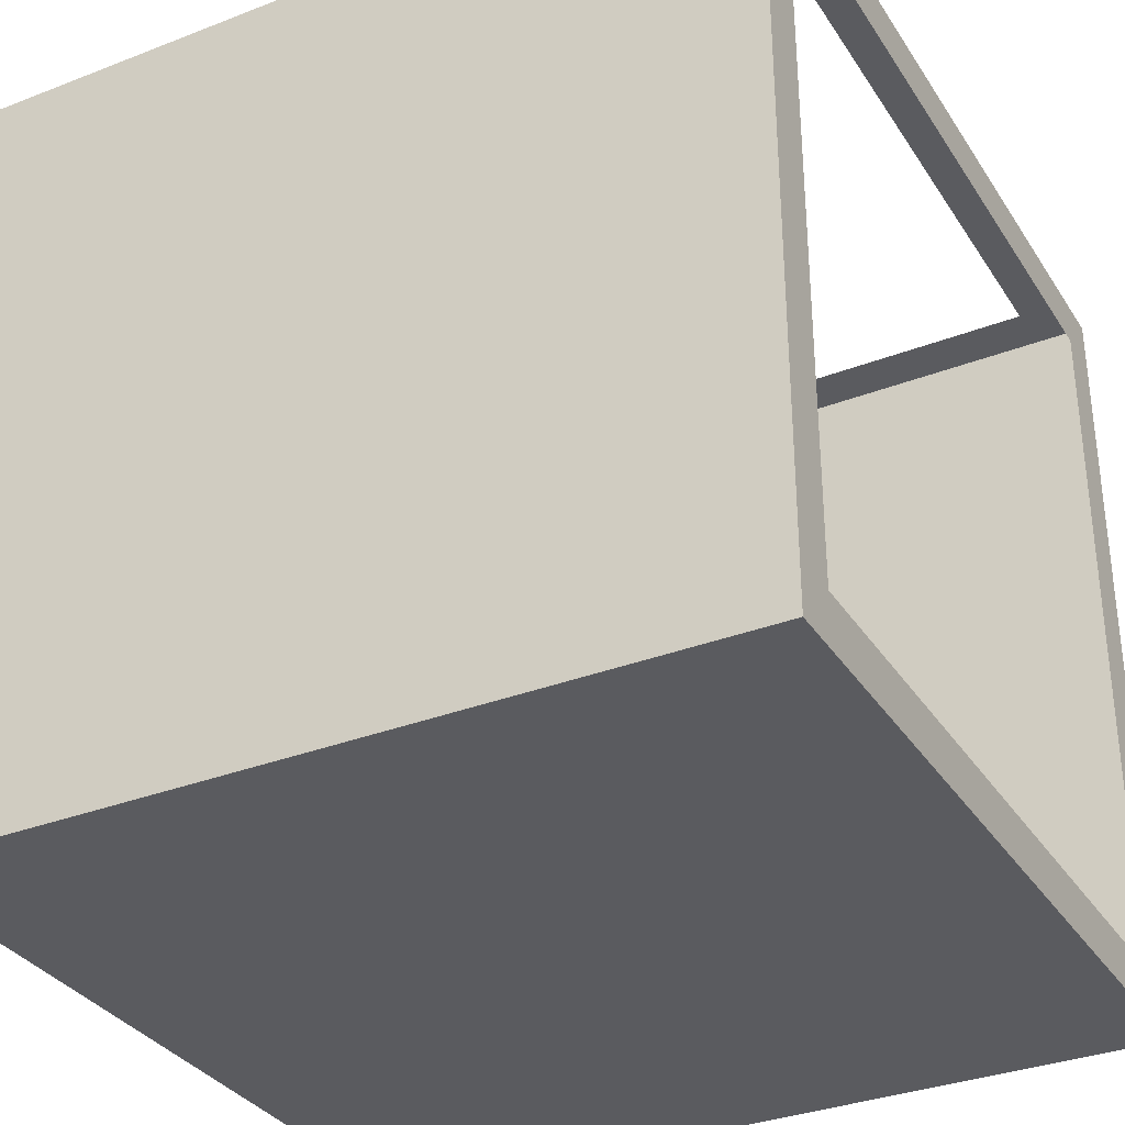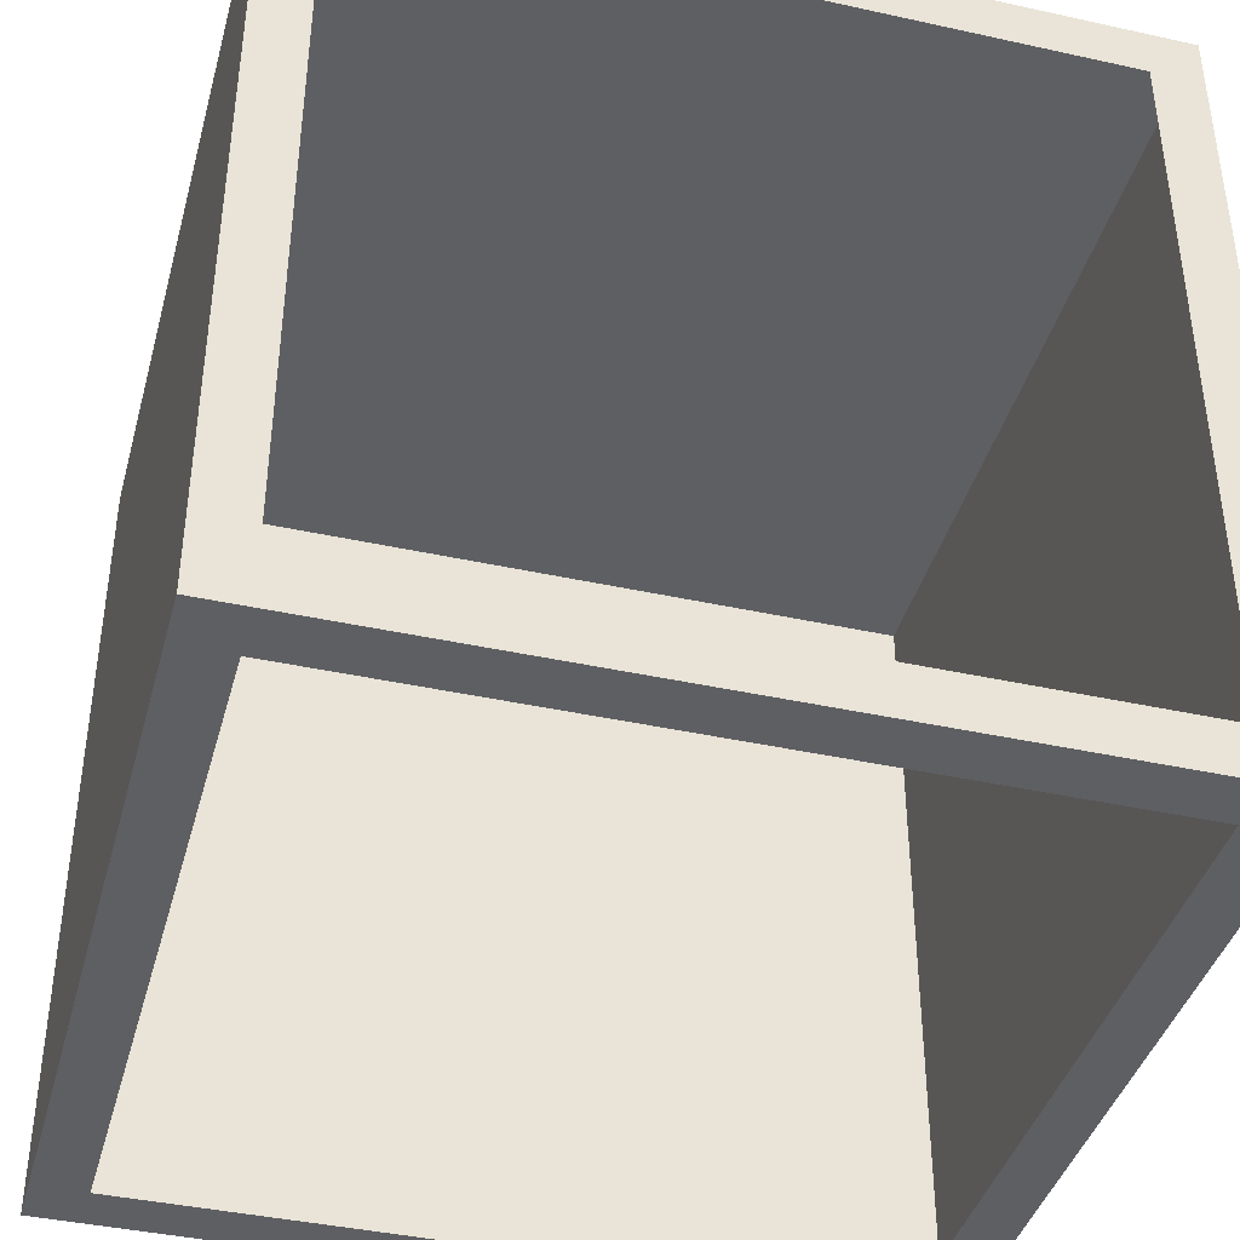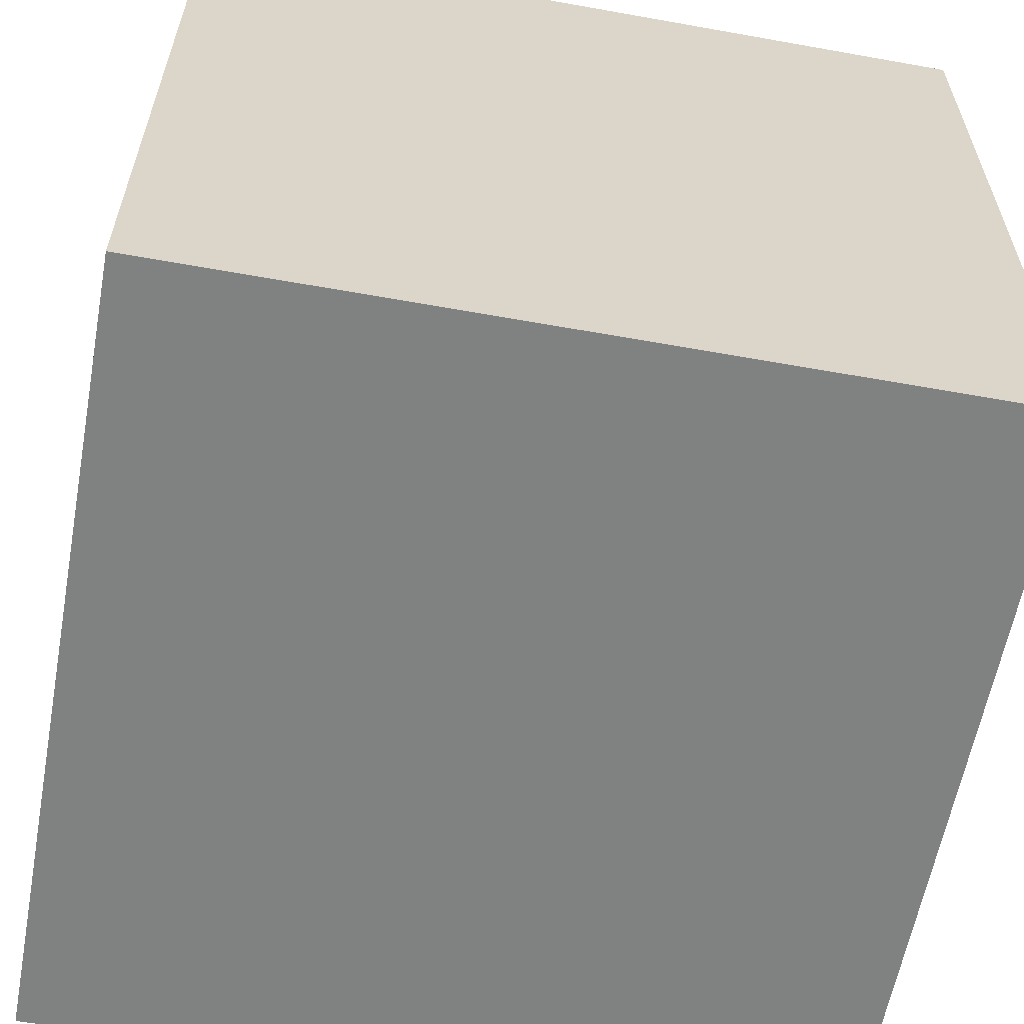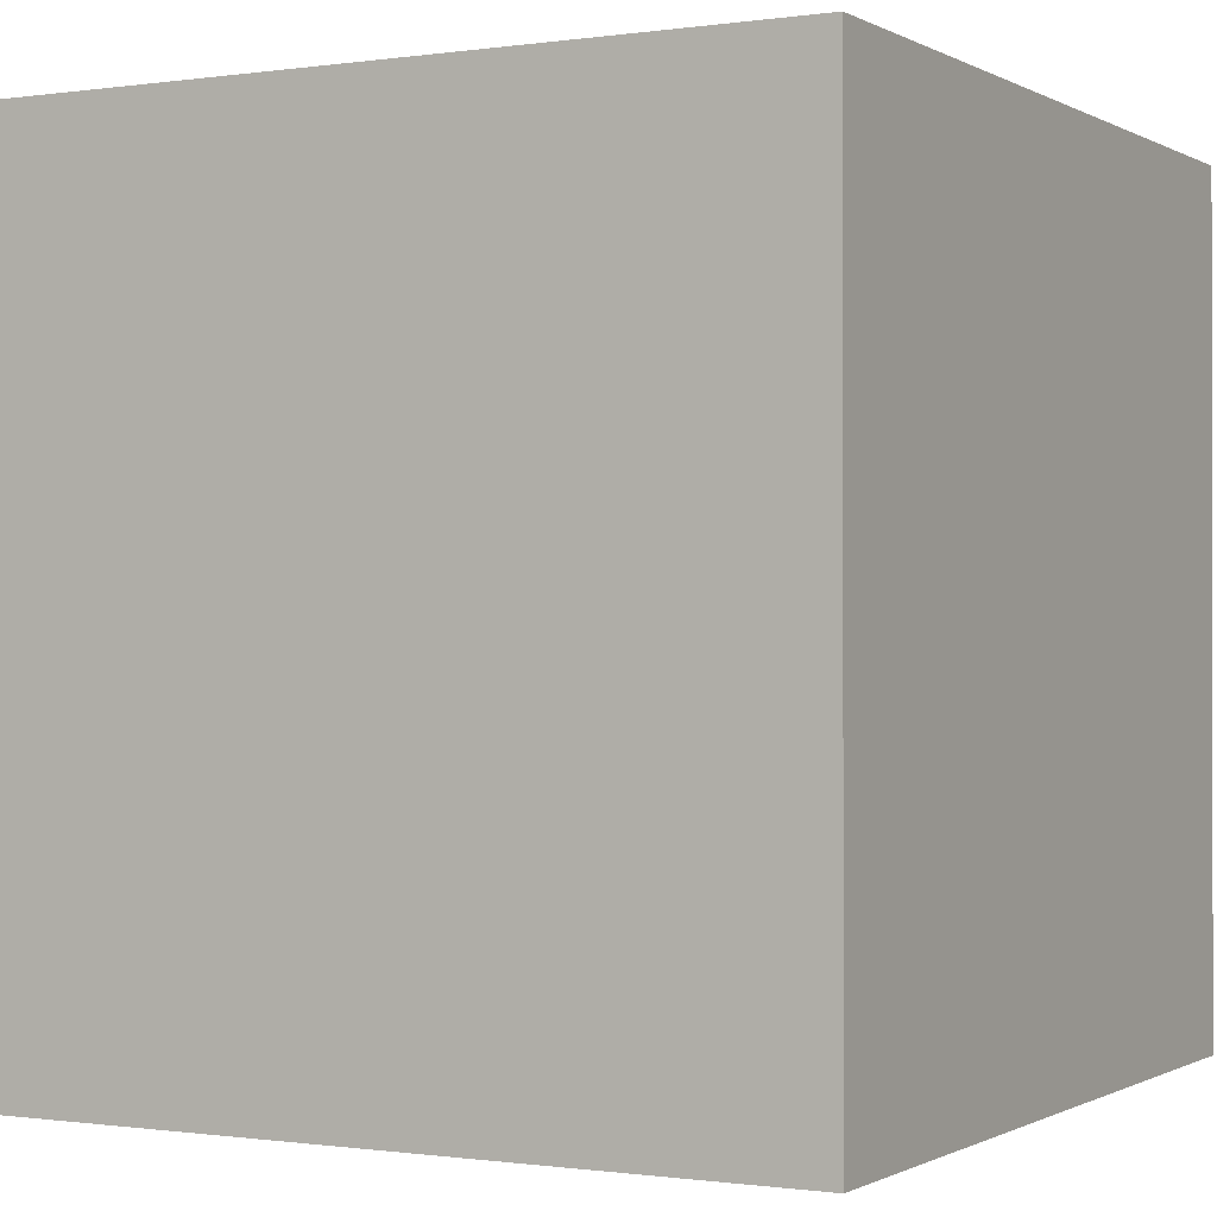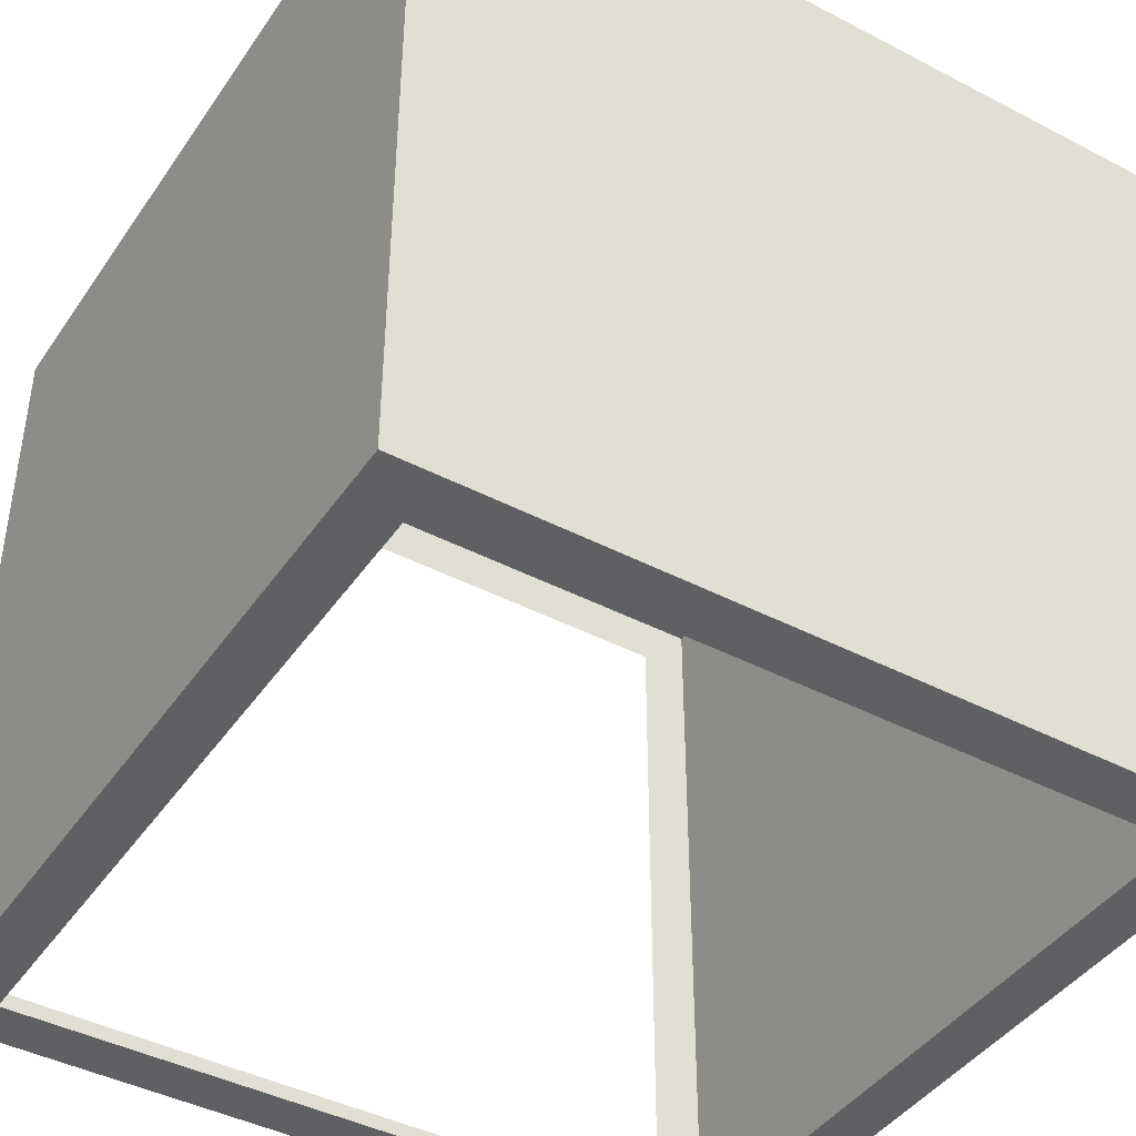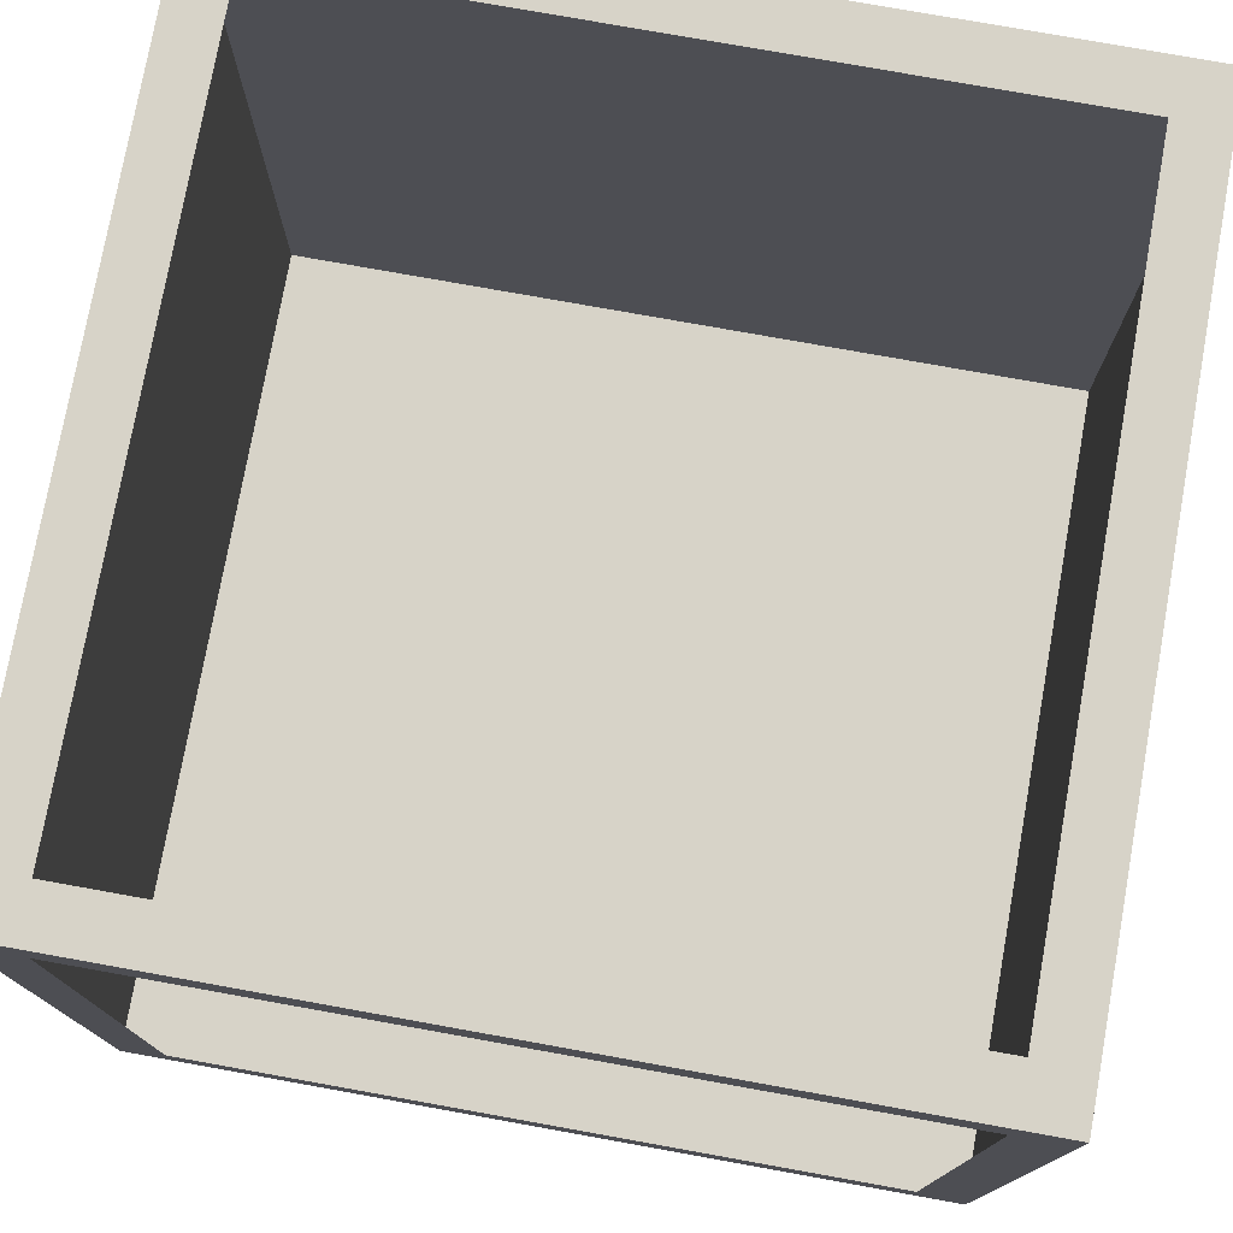
<metadata>
{"format":"obj","ext":"obj","renderer":"f3d","projection":"perspective","resolution":1024,"background":"white","views":[{"elev":-33.3,"azim":118.0,"up":"+Y"},{"elev":-40.7,"azim":164.9,"up":"+Z"},{"elev":-60.3,"azim":79.6,"up":"+Y"},{"elev":-0.5,"azim":28.7,"up":"+Y"},{"elev":-42.8,"azim":-31.8,"up":"+Z"},{"elev":76.6,"azim":-169.8,"up":"+Y"}]}
</metadata>
<code>
g normal_cube_edge_body
v 0.5 0.5 -0.5
v 0.5 -0.5 -0.5
v 0.5 0.5 0.5
v 0.5 -0.5 0.5
v -0.5 0.5 -0.5
v -0.5 -0.5 -0.5
v -0.5 0.5 0.5
v -0.5 -0.5 0.5
v 0.4375 0.5 0.4375
v -0.4375 0.5 0.4375
v 0.4375 0.5 -0.4375
v -0.4375 0.5 -0.4375
v 0.4375 0.4375 -0.5
v -0.4375 0.4375 -0.5
v 0.4375 -0.4375 -0.5
v -0.4375 -0.4375 -0.5
f 7 3 9 10
f 4 3 7 8
f 8 7 5 6
f 6 2 4 8
f 2 1 3 4
f 5 1 13 14
f 1 5 12 11
f 1 11 9 3
f 5 7 10 12
f 2 6 16 15
f 6 5 14 16
f 2 15 13 1

</code>
